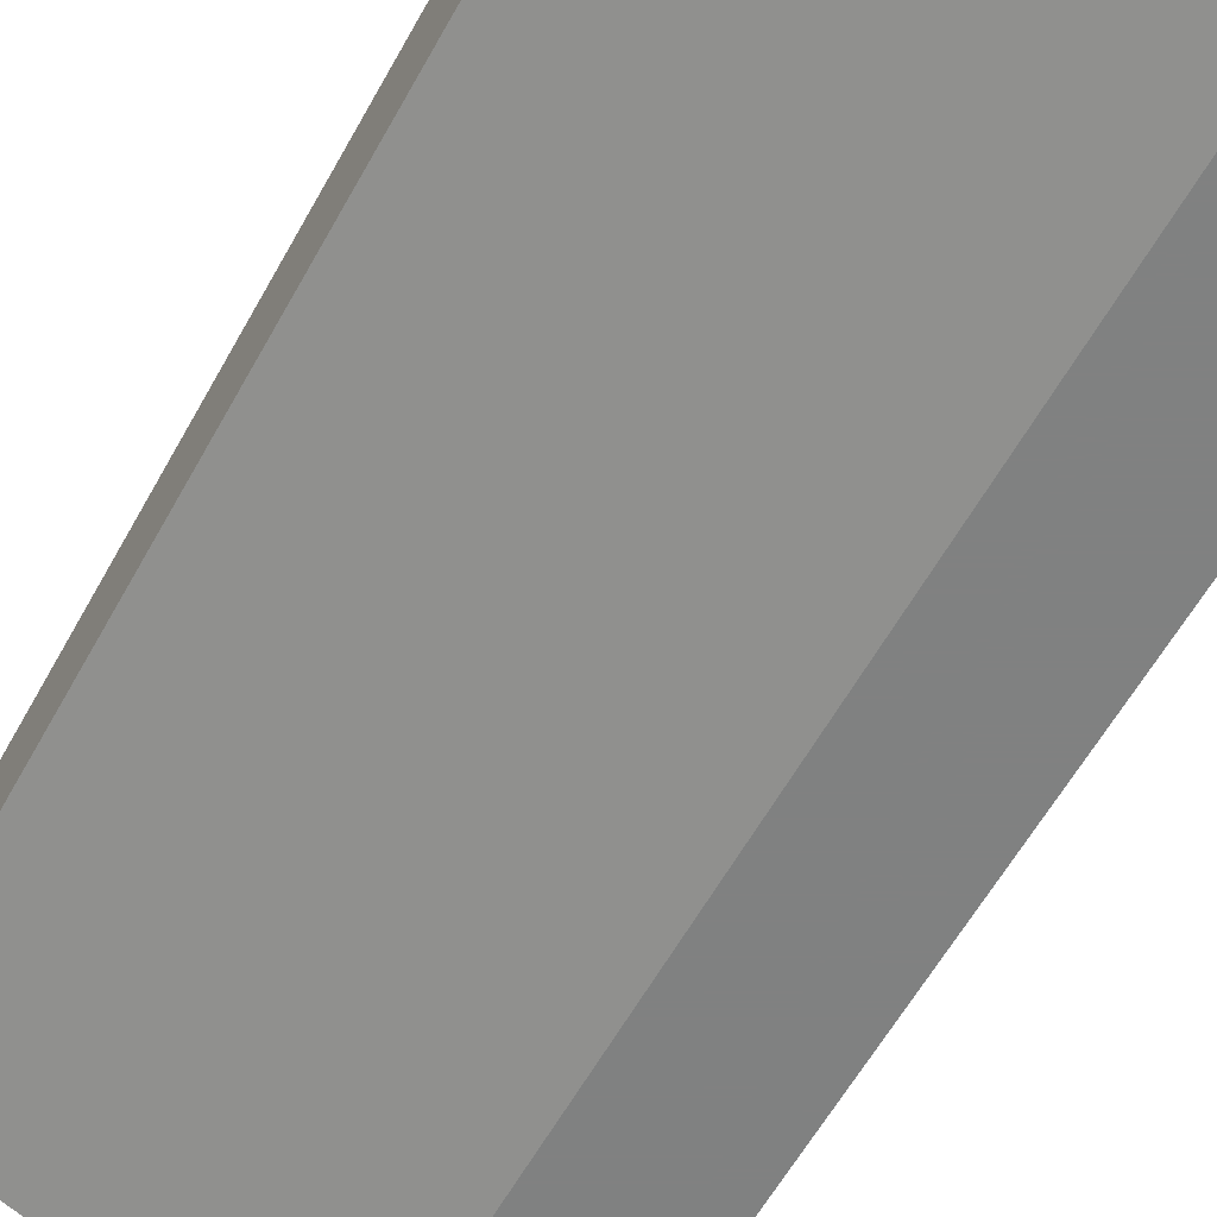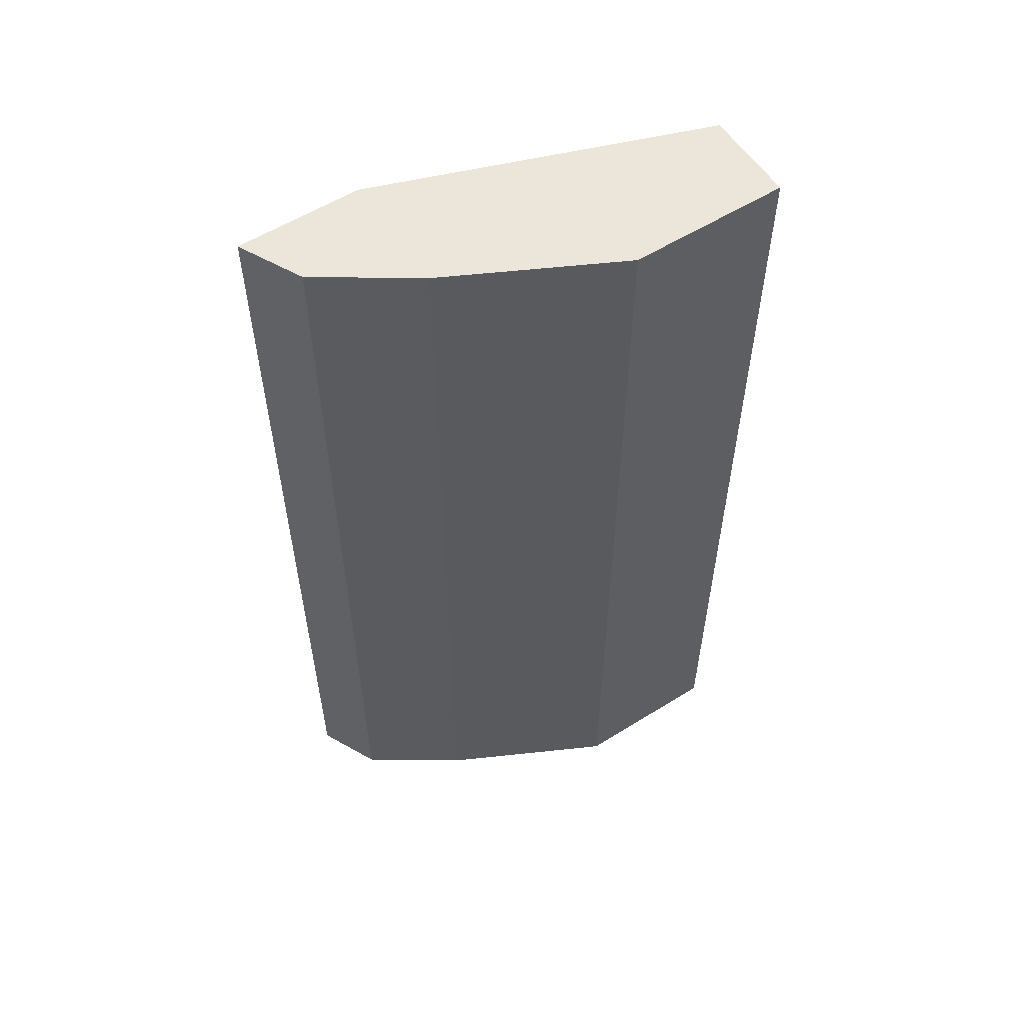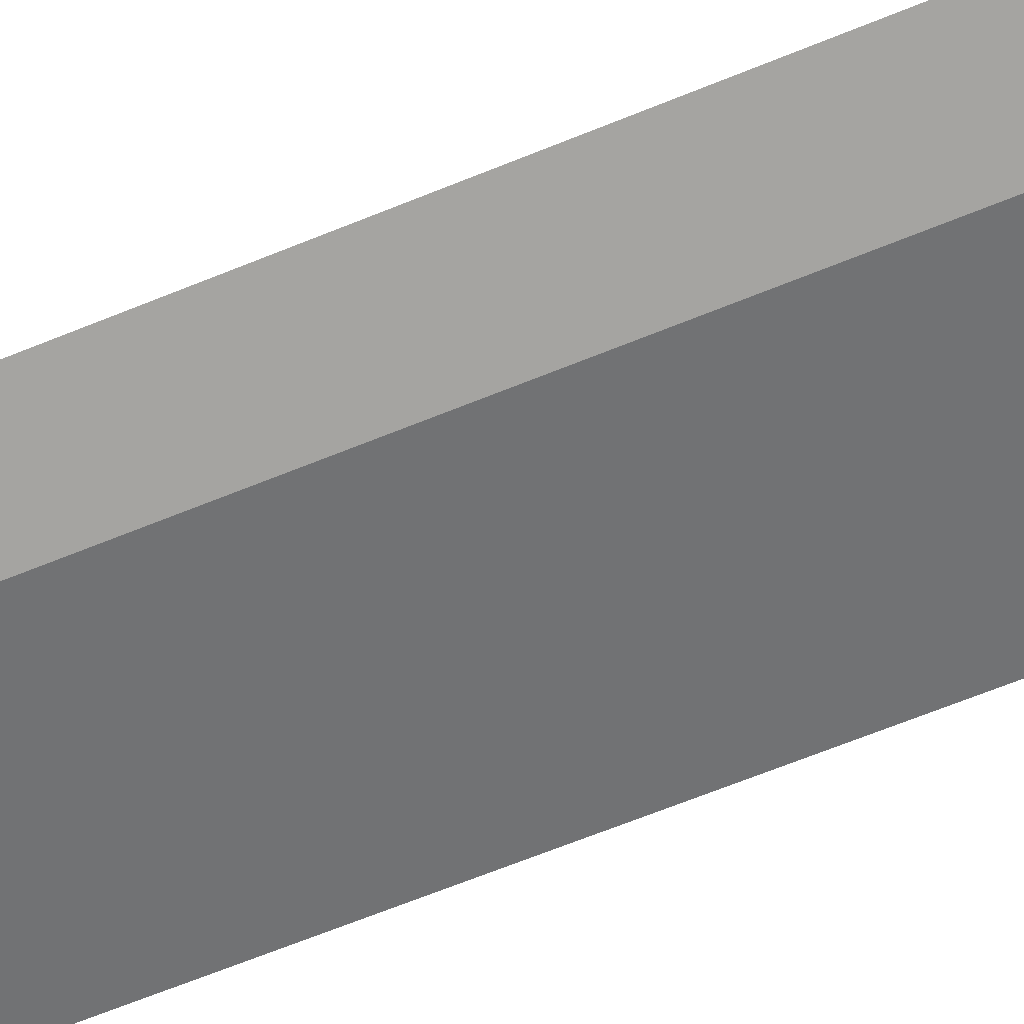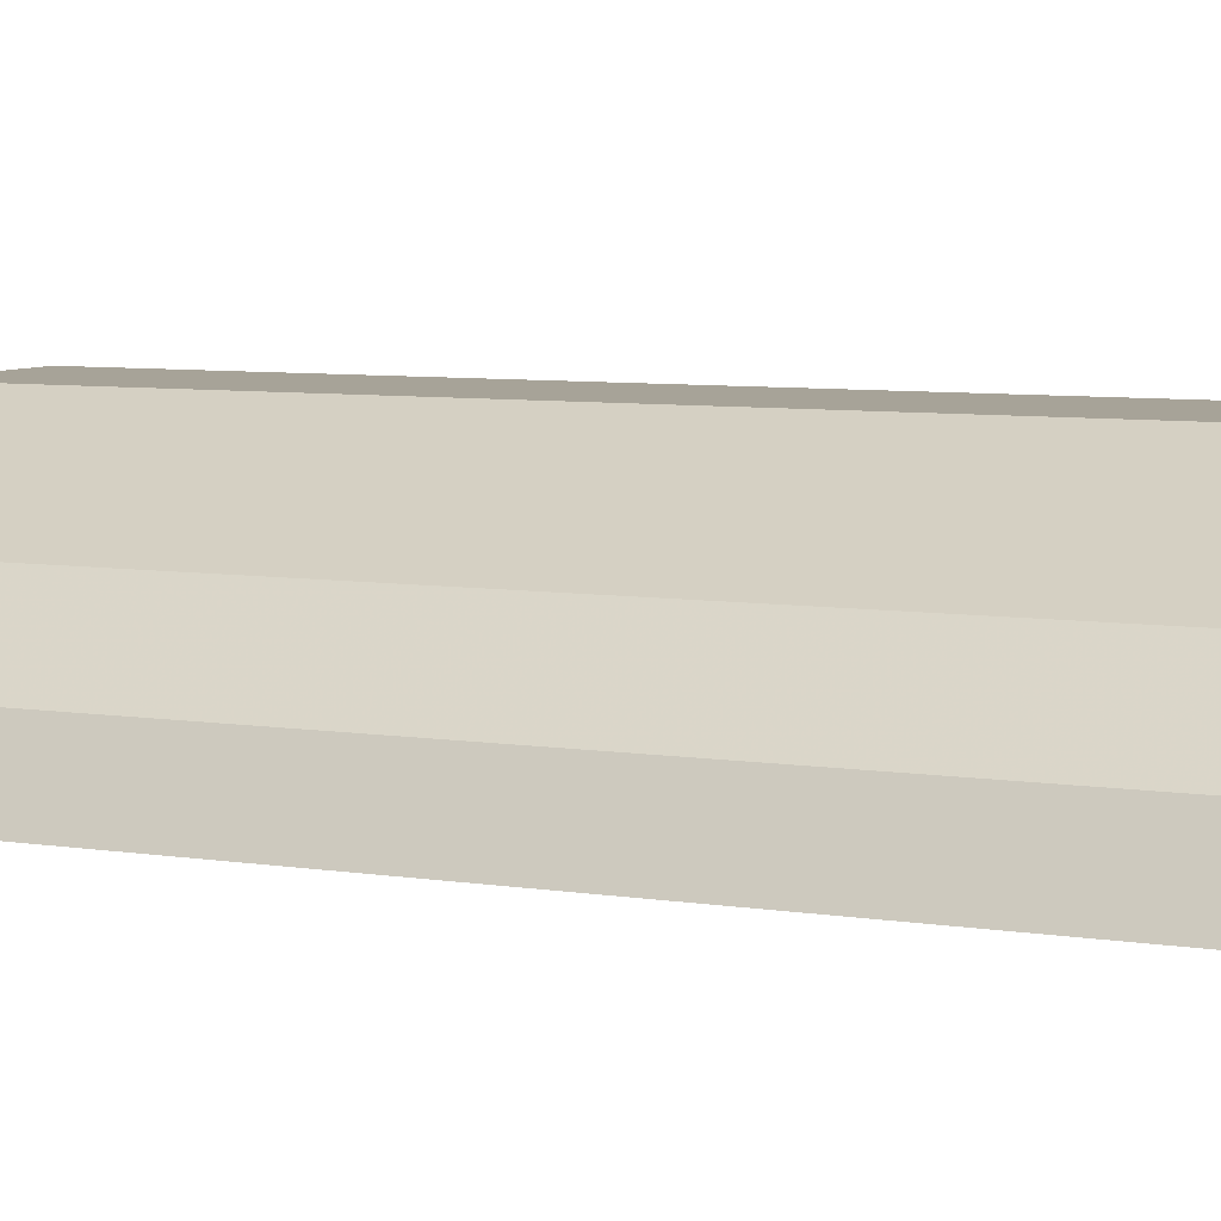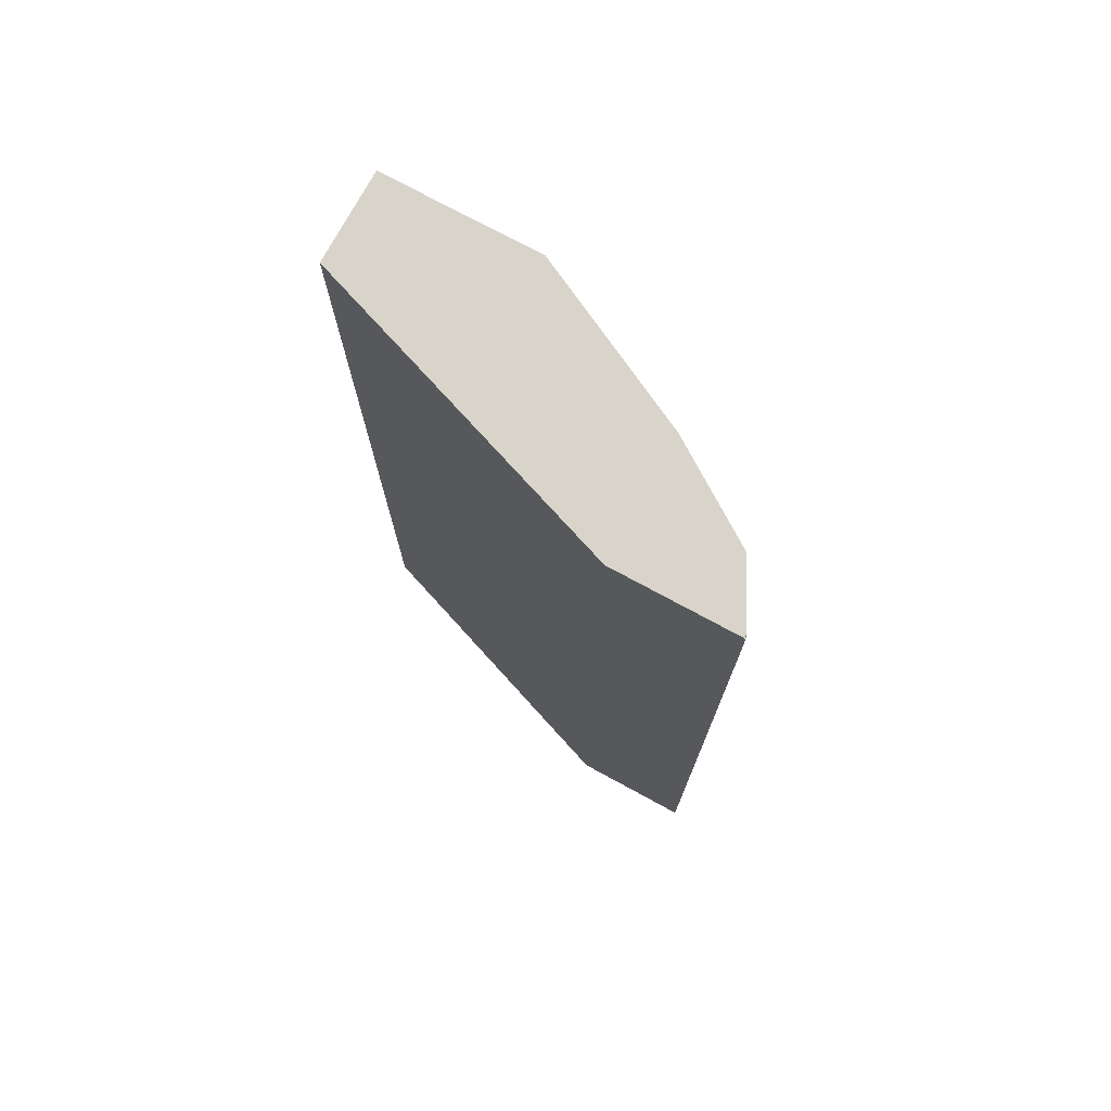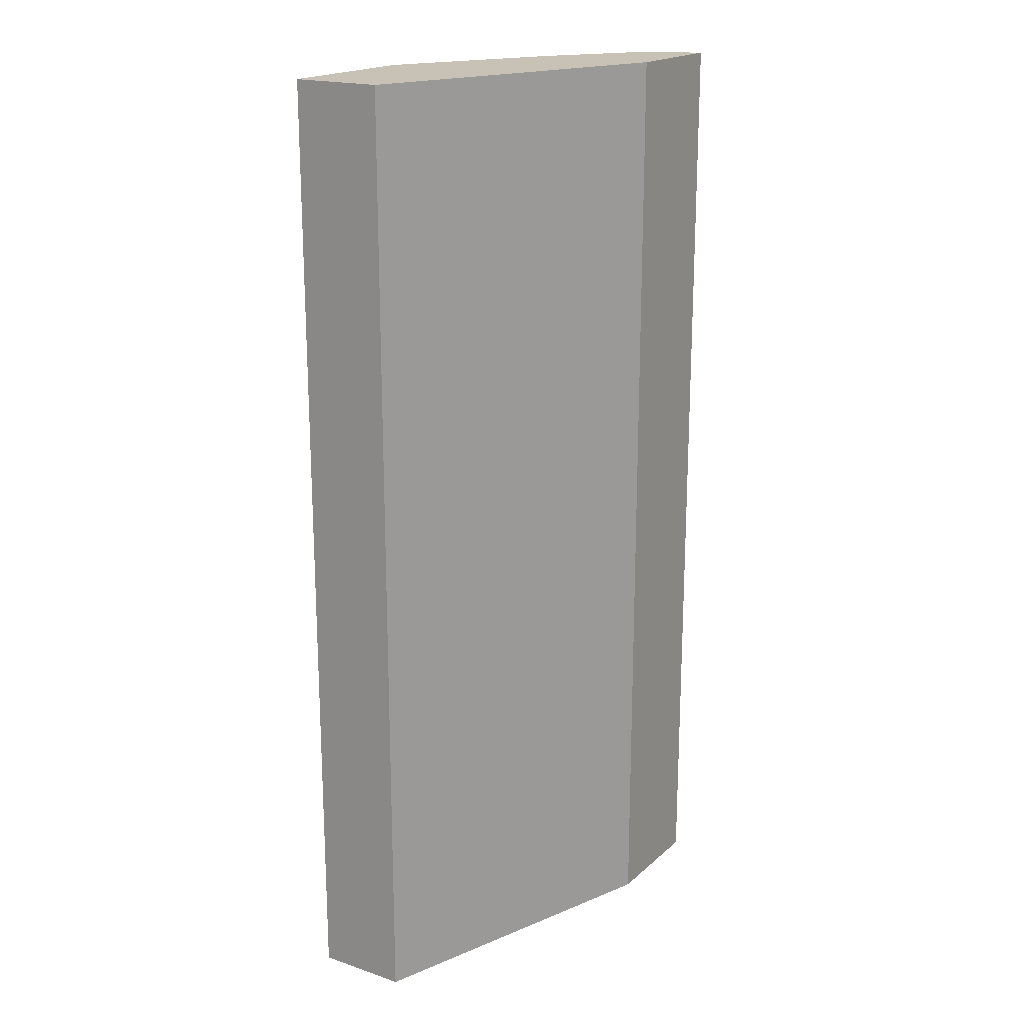
<metadata>
{"format":"obj","ext":"obj","renderer":"f3d","projection":"perspective","resolution":1024,"background":"white","views":[{"elev":-60.3,"azim":151.0,"up":"+Z"},{"elev":57.0,"azim":-33.0,"up":"+Y"},{"elev":-73.2,"azim":-68.6,"up":"+Z"},{"elev":6.8,"azim":-64.6,"up":"+Z"},{"elev":75.0,"azim":-151.5,"up":"+Y"},{"elev":19.0,"azim":122.5,"up":"+Y"}]}
</metadata>
<code>
v -0.2845 -0.7934 0.2248
v -0.2051 -0.7934 0.2248
v -0.2778 -0.7934 0.2381
v -0.2845 -0.1692 0.2248
v 0.002011 -0.7934 0.2976
v -0.2051 -0.1691 0.2248
v -0.2646 -0.7934 0.2646
v -0.2778 -0.1691 0.2381
v -0.2813 -0.1691 0.2312
v -0.2844 -0.1691 0.2249
v -0.2843 -0.1691 0.2248
v 0.002011 -0.7934 0.3572
v 0.002011 -0.1691 0.2976
v -0.205 -0.7934 0.3043
v -0.2646 -0.1691 0.2646
v -0.09924 -0.7934 0.3572
v 0.002011 -0.1691 0.3572
v -0.1255 -0.7934 0.3441
v -0.1326 -0.1691 0.3405
v -0.205 -0.1691 0.3043
v -0.09924 -0.1691 0.3572
v -0.1061 -0.1691 0.3537
f 6 10 9
f 6 9 8
f 6 22 21
f 6 8 15
f 6 15 20
f 6 20 19
f 6 19 22
f 6 21 17
f 14 18 19
f 7 14 20
f 7 20 15
f 12 17 21
f 12 21 16
f 14 19 20
f 16 21 18
f 18 21 22
f 6 11 10
f 18 22 19
f 6 17 13
f 5 17 12
f 3 7 15
f 4 10 11
f 5 13 17
f 1 5 12
f 1 12 16
f 1 16 18
f 1 18 14
f 1 14 7
f 1 7 3
f 1 3 8
f 1 2 5
f 1 4 11
f 1 11 6
f 1 6 2
f 2 6 13
f 2 13 5
f 3 15 8
f 4 8 9
f 4 9 10
f 1 8 4

</code>
